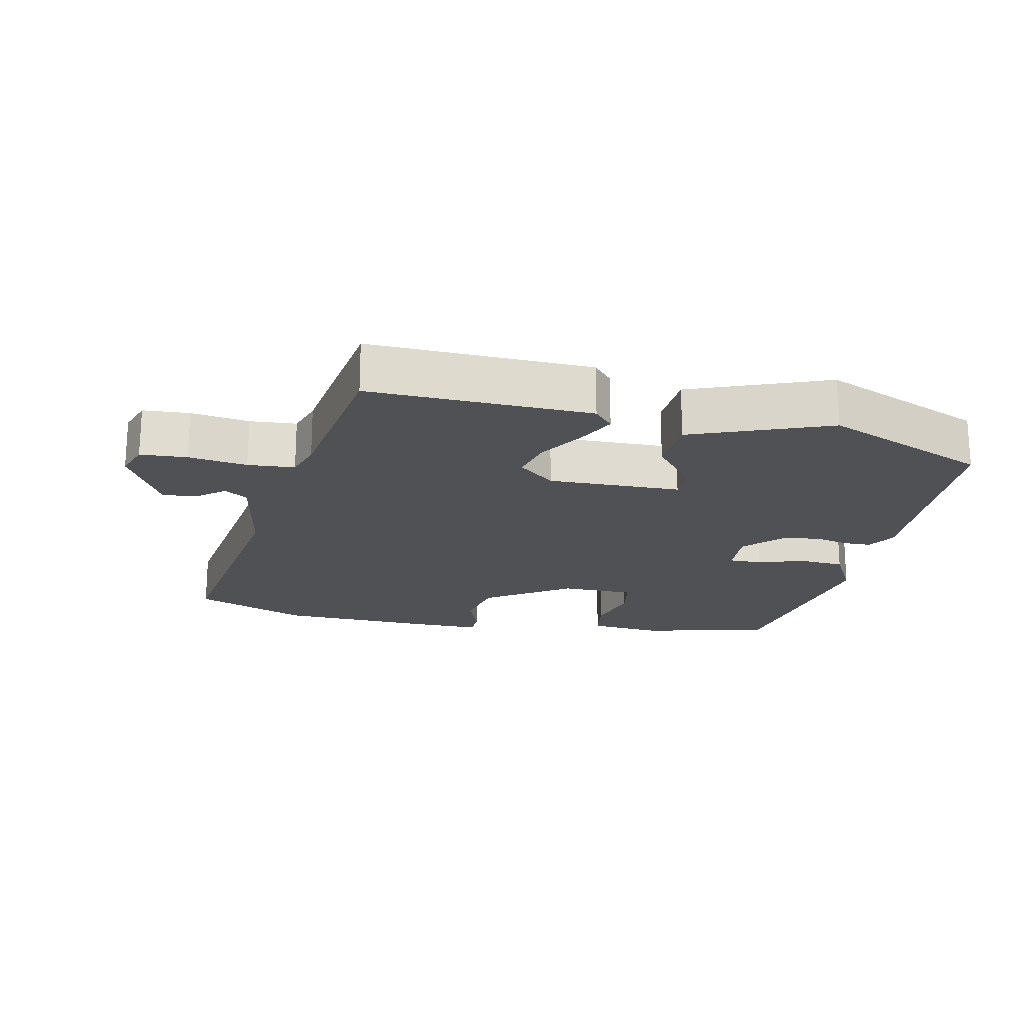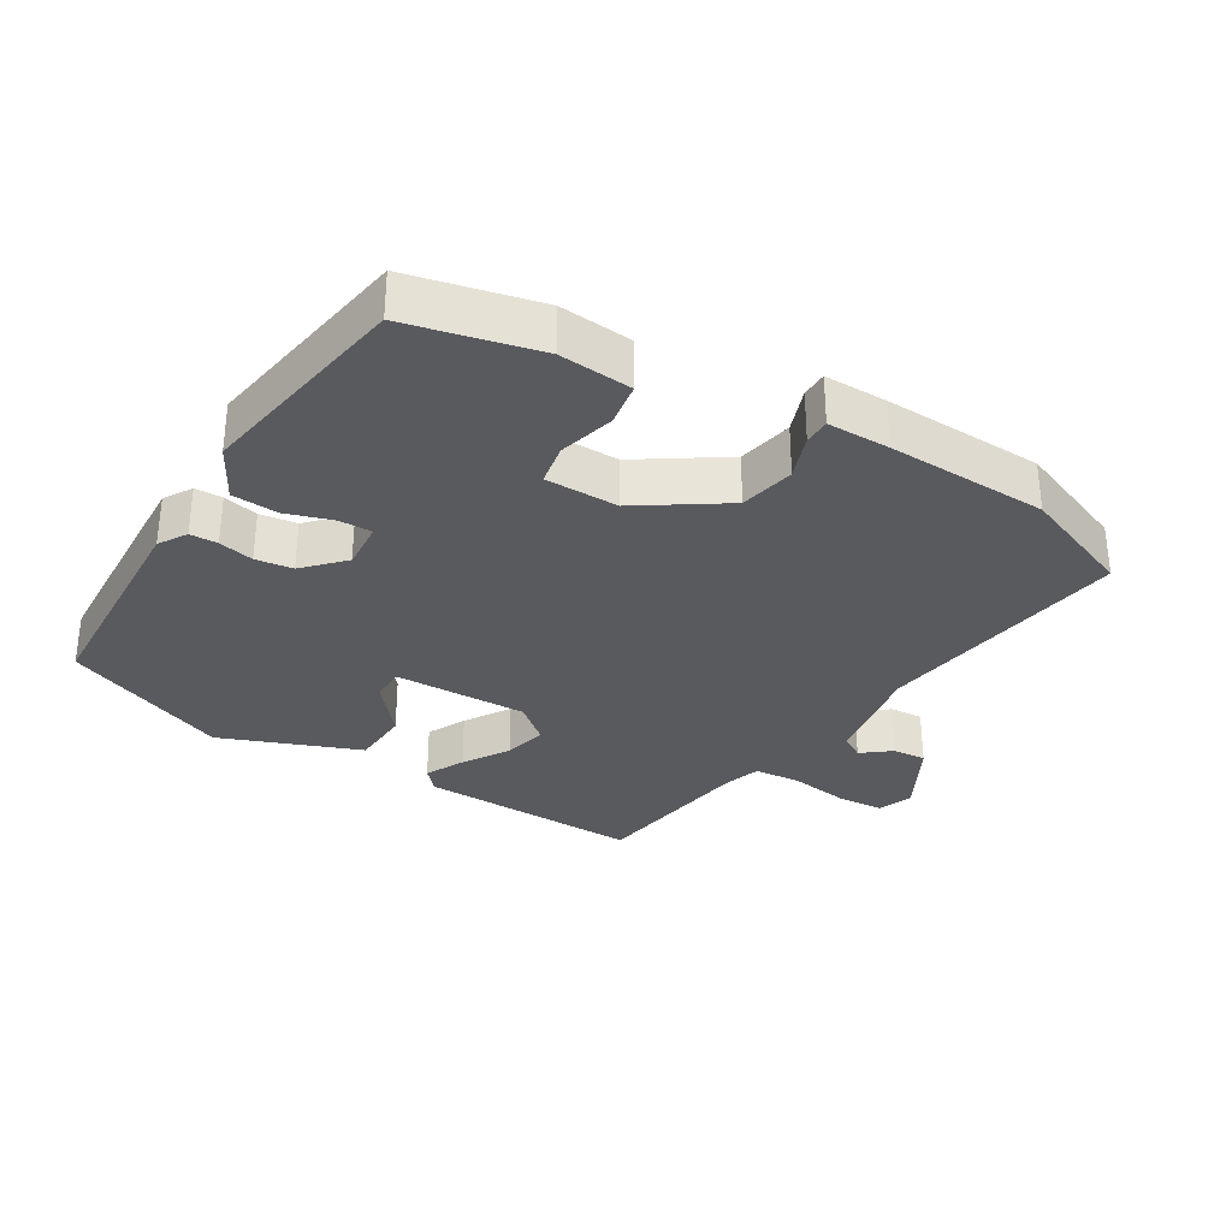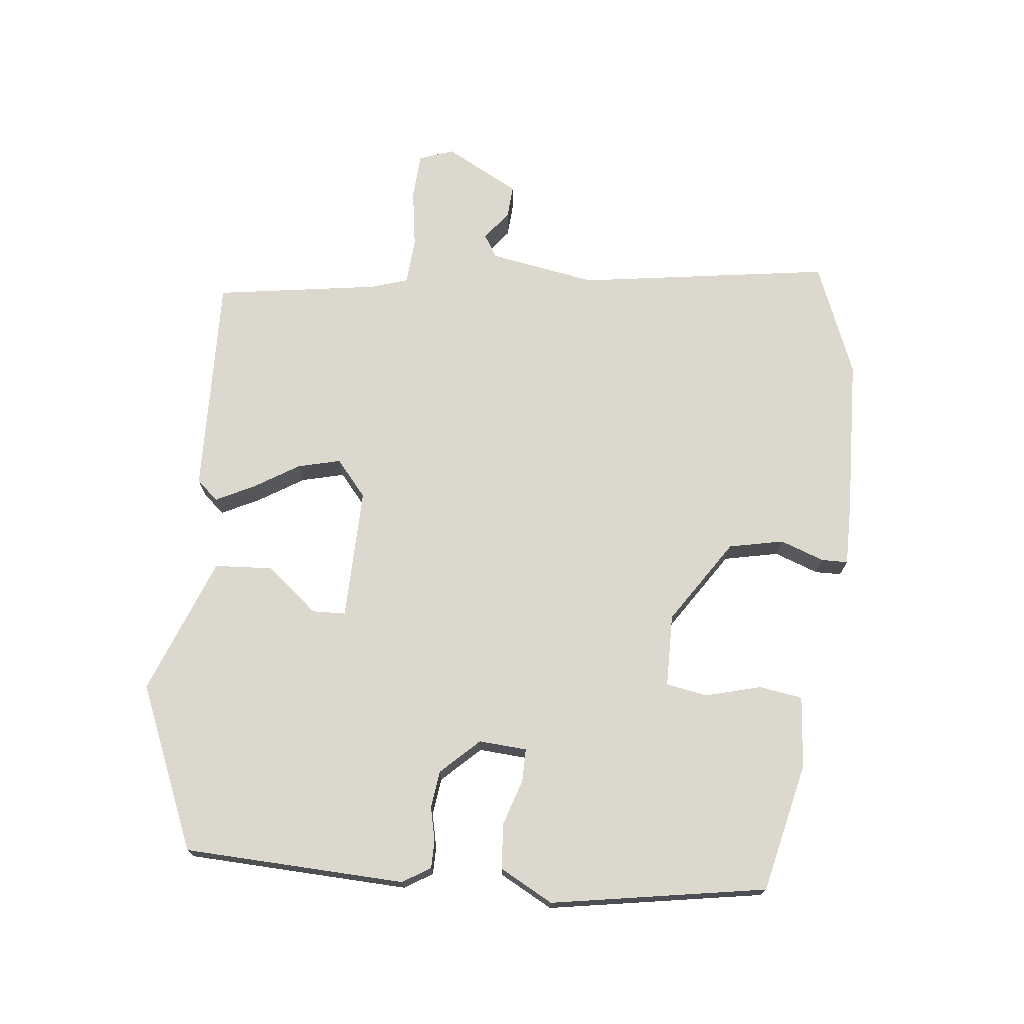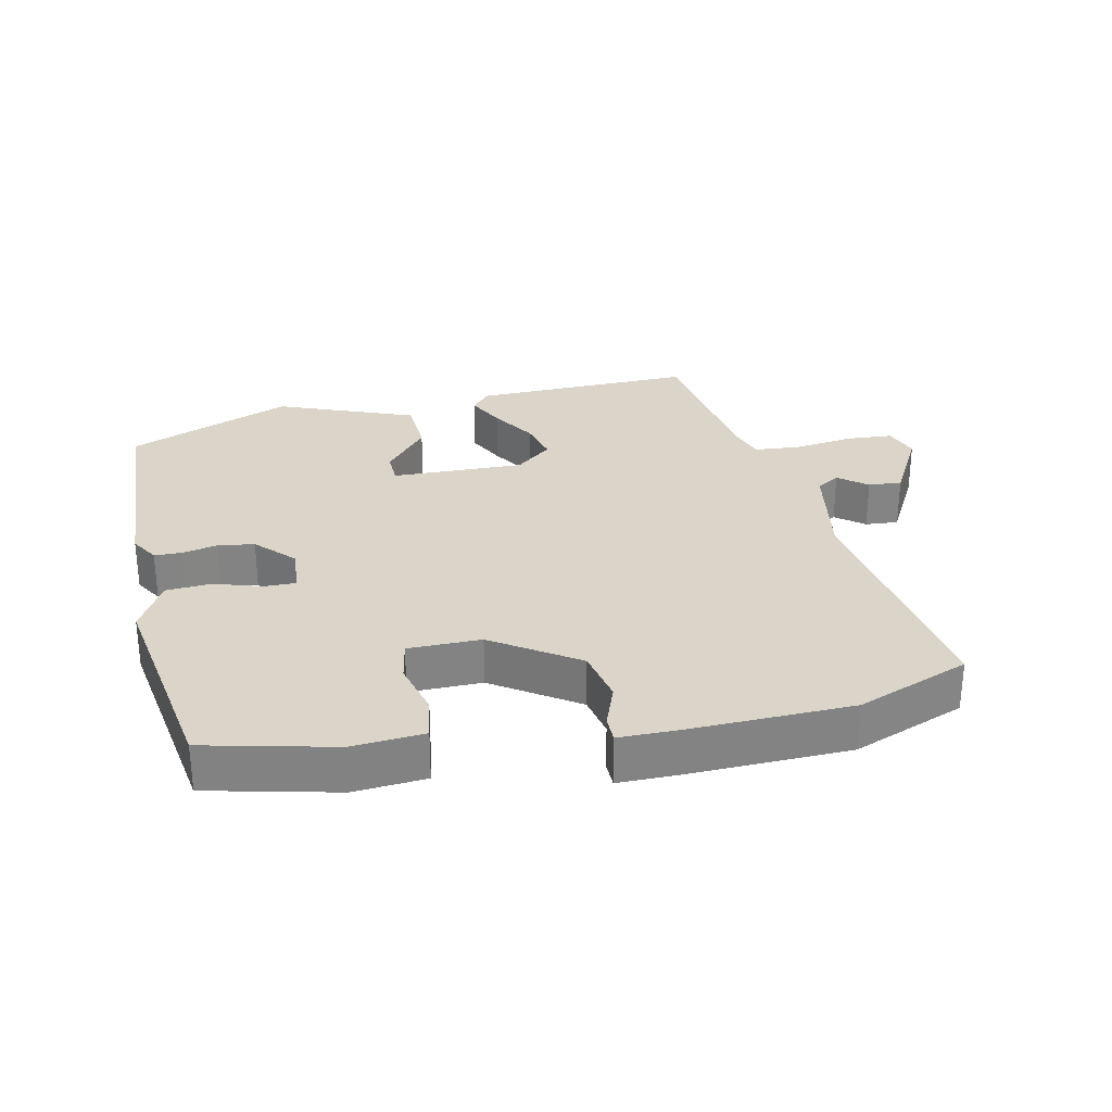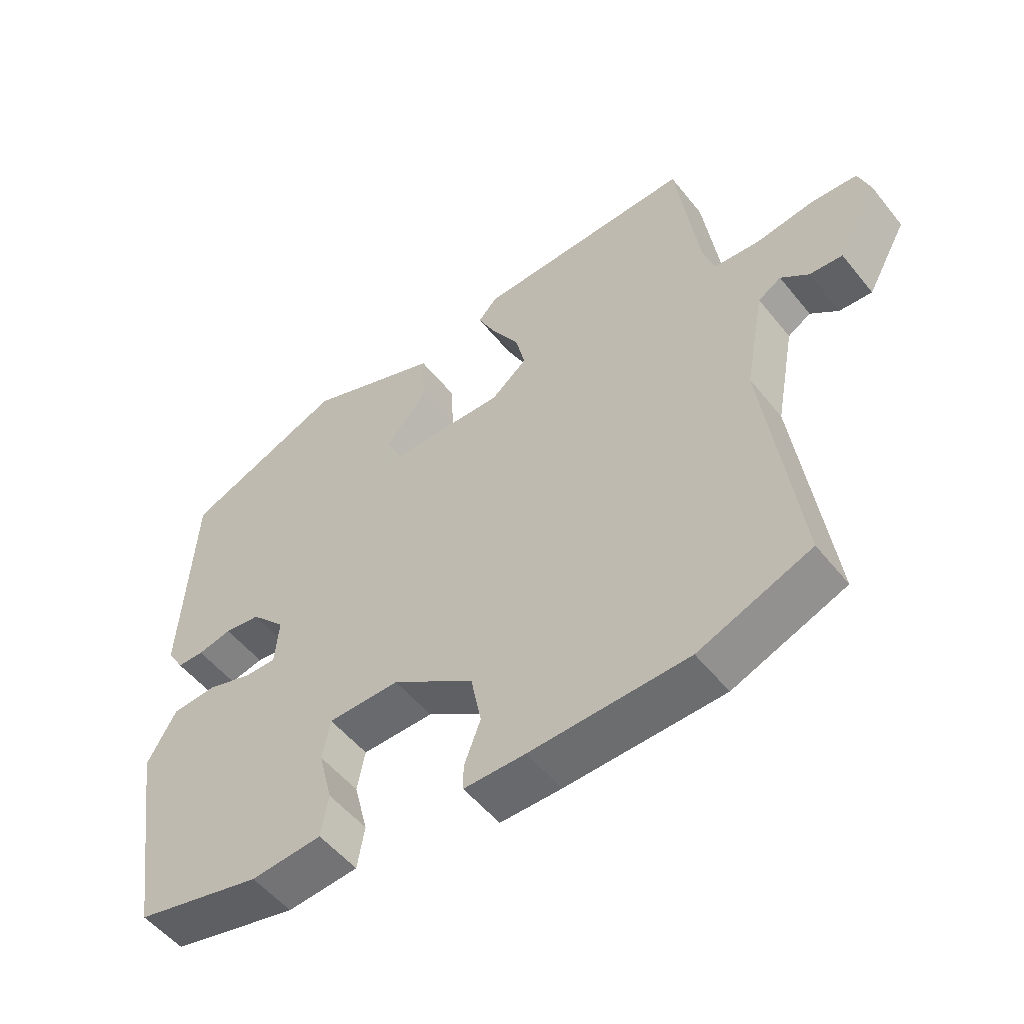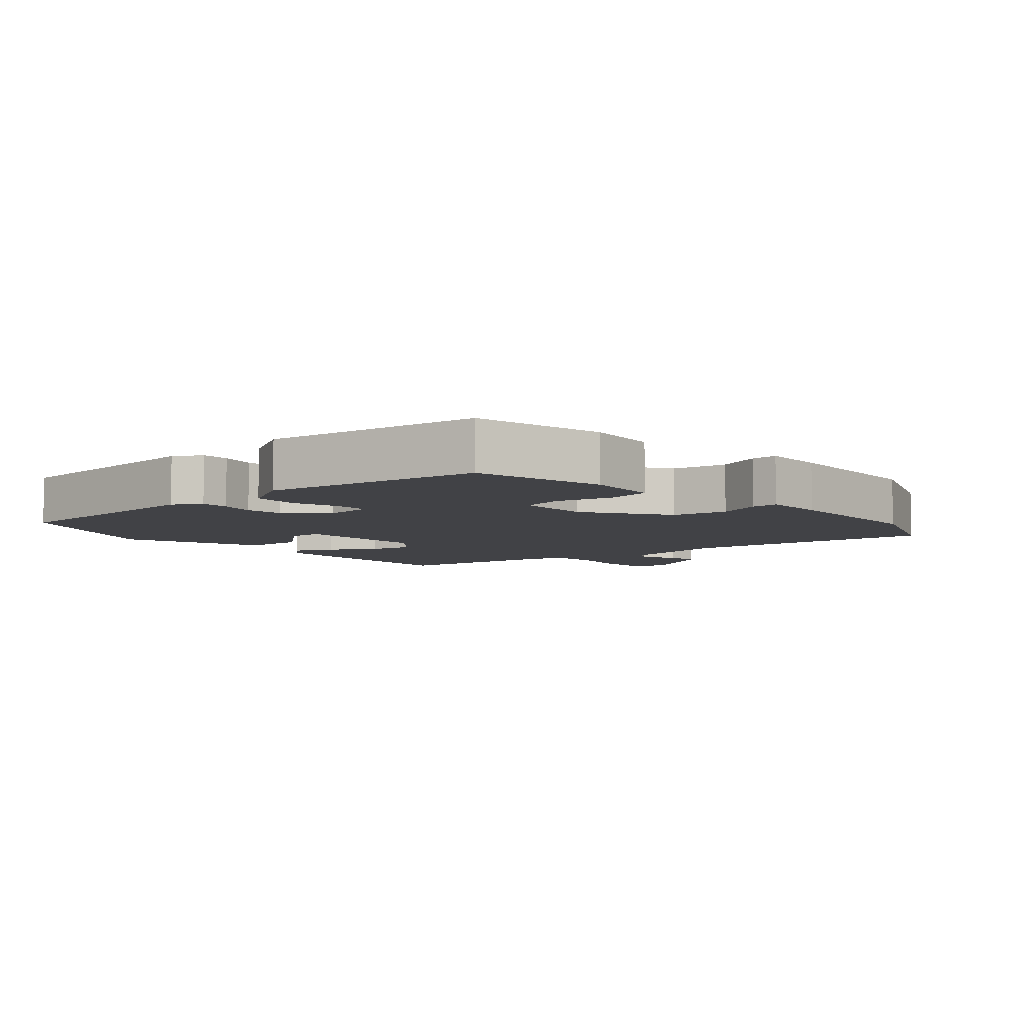
<metadata>
{"format":"obj","ext":"obj","renderer":"f3d","projection":"perspective","resolution":1024,"background":"white","views":[{"elev":-20.0,"azim":-12.7,"up":"+Y"},{"elev":-31.8,"azim":148.2,"up":"+Y"},{"elev":72.3,"azim":95.3,"up":"+Y"},{"elev":29.1,"azim":167.4,"up":"+Y"},{"elev":-53.1,"azim":-142.2,"up":"+Z"},{"elev":-6.7,"azim":131.2,"up":"+Y"}]}
</metadata>
<code>
v -0.385 0.07 -0.544
v -0.555 0.07 -0.479
v -0.504 0.07 -0.099
v -0.534 0.07 0.061
v -0.569 0.07 0.082
v -0.611 0.07 0.048
v -0.661 0.07 0.044
v -0.722 0.07 0.154
v -0.704 0.07 0.206
v -0.634 0.07 0.211
v -0.546 0.07 0.199
v -0.476 0.07 0.205
v -0.459 0.07 0.26
v -0.425 0.07 0.507
v -0.093 0.07 0.501
v -0.064 0.07 0.469
v -0.092 0.07 0.411
v -0.133 0.07 0.343
v -0.148 0.07 0.279
v -0.093 0.07 0.234
v 0.105 0.07 0.24
v 0.106 0.07 0.29
v 0.042 0.07 0.366
v 0.046 0.07 0.453
v 0.251 0.07 0.535
v 0.497 0.07 0.435
v 0.515 0.07 0.104
v 0.49 0.07 0.062
v 0.449 0.07 0.061
v 0.397 0.07 0.072
v 0.342 0.07 0.064
v 0.289 0.07 0.007
v 0.295 0.07 -0.065
v 0.344 0.07 -0.064
v 0.413 0.07 -0.041
v 0.481 0.07 -0.045
v 0.525 0.07 -0.124
v 0.475 0.07 -0.447
v 0.282 0.07 -0.494
v 0.174 0.07 -0.486
v 0.163 0.07 -0.421
v 0.184 0.07 -0.338
v 0.172 0.07 -0.276
v 0.063 0.07 -0.276
v -0.062 0.07 -0.361
v -0.078 0.07 -0.443
v -0.053 0.07 -0.509
v -0.053 0.07 -0.548
v -0.146 0.07 -0.549
v -0.385 0 -0.544
v -0.555 0 -0.479
v -0.504 0 -0.099
v -0.534 0 0.061
v -0.569 0 0.082
v -0.611 0 0.048
v -0.661 0 0.044
v -0.722 0 0.154
v -0.704 0 0.206
v -0.634 0 0.211
v -0.546 0 0.199
v -0.476 0 0.205
v -0.459 0 0.26
v -0.425 0 0.507
v -0.093 0 0.501
v -0.064 0 0.469
v -0.092 0 0.411
v -0.133 0 0.343
v -0.148 0 0.279
v -0.093 0 0.234
v 0.105 0 0.24
v 0.106 0 0.29
v 0.042 0 0.366
v 0.046 0 0.453
v 0.251 0 0.535
v 0.497 0 0.435
v 0.515 0 0.104
v 0.49 0 0.062
v 0.449 0 0.061
v 0.397 0 0.072
v 0.342 0 0.064
v 0.289 0 0.007
v 0.295 0 -0.065
v 0.344 0 -0.064
v 0.413 0 -0.041
v 0.481 0 -0.045
v 0.525 0 -0.124
v 0.475 0 -0.447
v 0.282 0 -0.494
v 0.174 0 -0.486
v 0.163 0 -0.421
v 0.184 0 -0.338
v 0.172 0 -0.276
v 0.063 0 -0.276
v -0.062 0 -0.361
v -0.078 0 -0.443
v -0.053 0 -0.509
v -0.053 0 -0.548
v -0.146 0 -0.549
f 46 47 48 49
f 45 46 49 1
f 44 45 1 2
f 39 40 41 42
f 39 42 43
f 38 39 43
f 37 38 43
f 34 35 36 37
f 33 34 37 43
f 32 33 43 44
f 27 28 29 30
f 27 30 31
f 26 27 31
f 25 26 31 32
f 22 23 24 25
f 21 22 25 32
f 15 16 17 18
f 13 14 15 18
f 12 13 18 19
f 8 9 10 11
f 8 11 12
f 5 6 7 8
f 5 8 12
f 4 5 12 19
f 32 44 2 3
f 20 21 32 3
f 3 4 19 20
f 98 97 96 95
f 50 98 95 94
f 51 50 94 93
f 91 90 89 88
f 92 91 88
f 92 88 87
f 92 87 86
f 86 85 84 83
f 92 86 83 82
f 93 92 82 81
f 79 78 77 76
f 80 79 76
f 80 76 75
f 81 80 75 74
f 74 73 72 71
f 81 74 71 70
f 67 66 65 64
f 67 64 63 62
f 68 67 62 61
f 60 59 58 57
f 61 60 57
f 57 56 55 54
f 61 57 54
f 68 61 54 53
f 52 51 93 81
f 52 81 70 69
f 69 68 53 52
f 1 50 51 2
f 2 51 52 3
f 3 52 53 4
f 4 53 54 5
f 5 54 55 6
f 6 55 56 7
f 7 56 57 8
f 8 57 58 9
f 9 58 59 10
f 10 59 60 11
f 11 60 61 12
f 12 61 62 13
f 13 62 63 14
f 14 63 64 15
f 15 64 65 16
f 16 65 66 17
f 17 66 67 18
f 18 67 68 19
f 19 68 69 20
f 20 69 70 21
f 21 70 71 22
f 22 71 72 23
f 23 72 73 24
f 24 73 74 25
f 25 74 75 26
f 26 75 76 27
f 27 76 77 28
f 28 77 78 29
f 29 78 79 30
f 30 79 80 31
f 31 80 81 32
f 32 81 82 33
f 33 82 83 34
f 34 83 84 35
f 35 84 85 36
f 36 85 86 37
f 37 86 87 38
f 38 87 88 39
f 39 88 89 40
f 40 89 90 41
f 41 90 91 42
f 42 91 92 43
f 43 92 93 44
f 44 93 94 45
f 45 94 95 46
f 46 95 96 47
f 47 96 97 48
f 48 97 98 49
f 49 98 50 1

</code>
